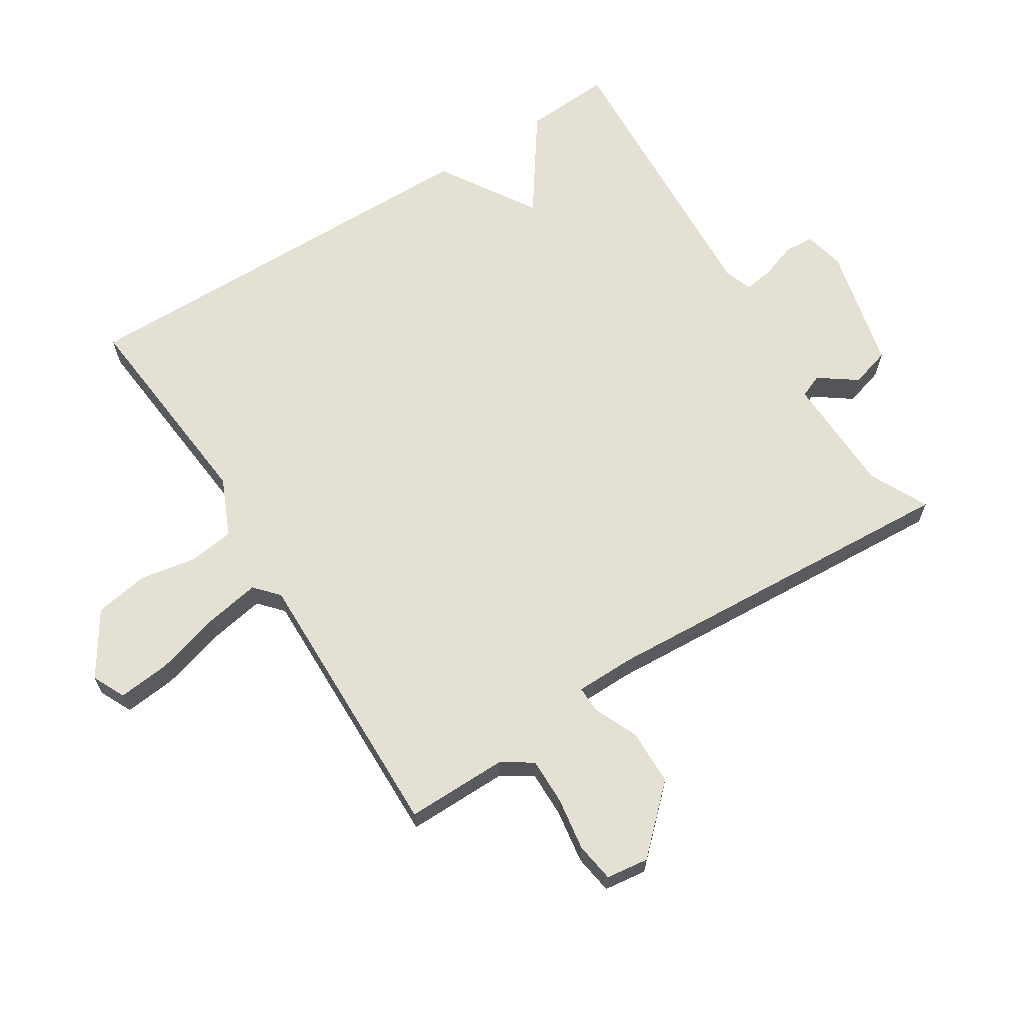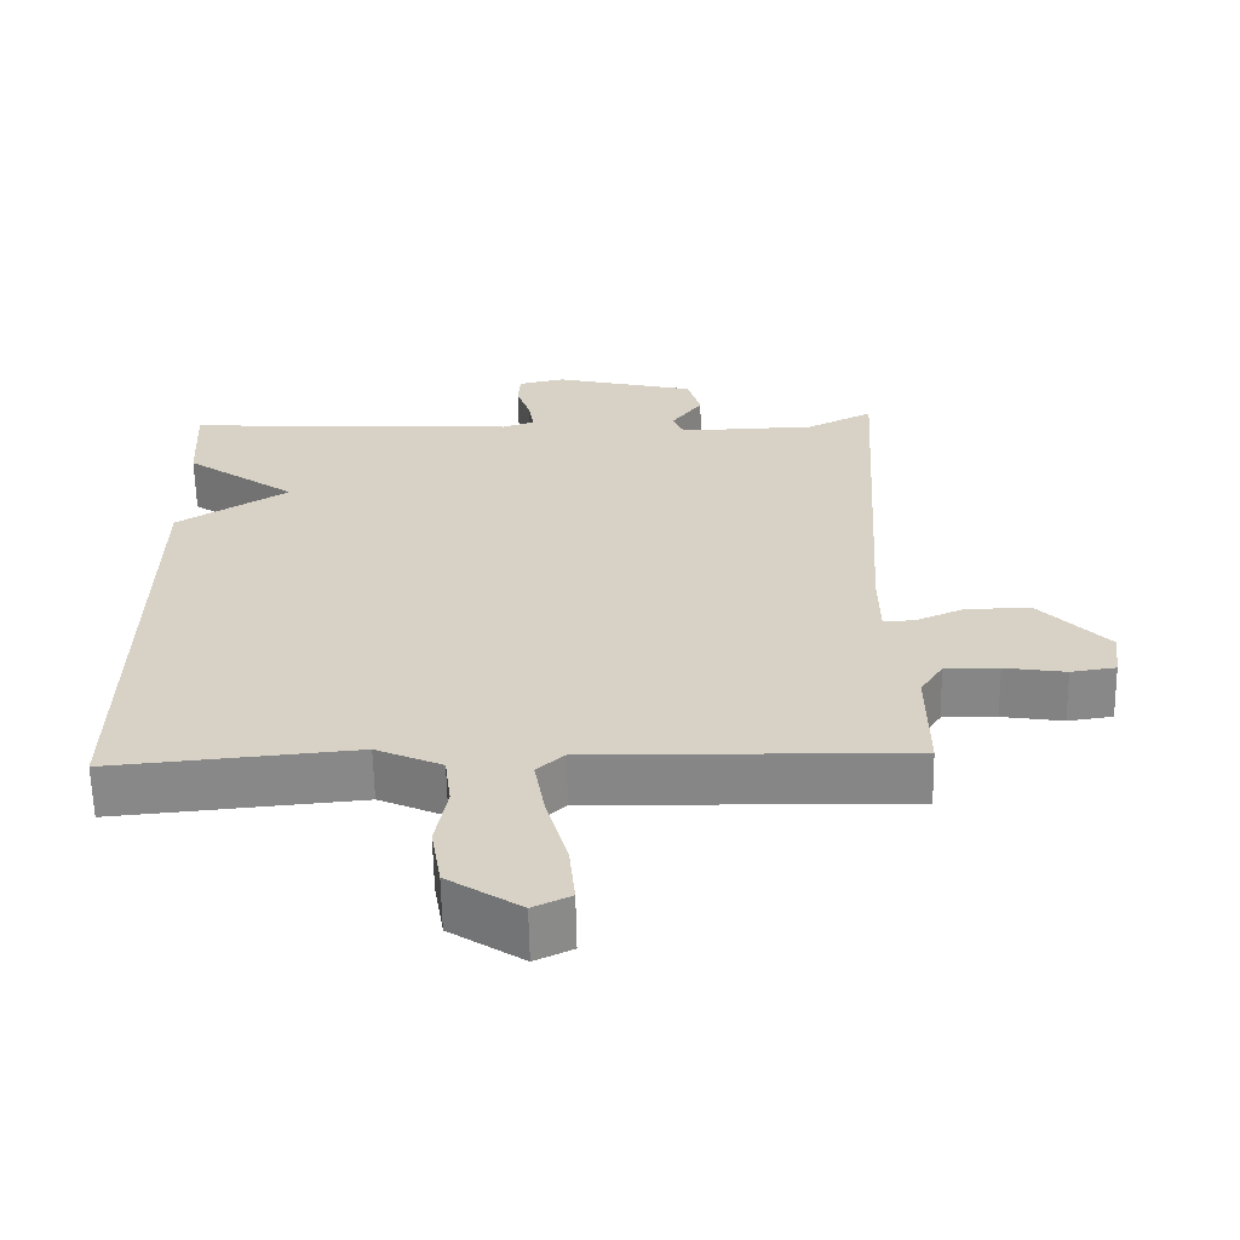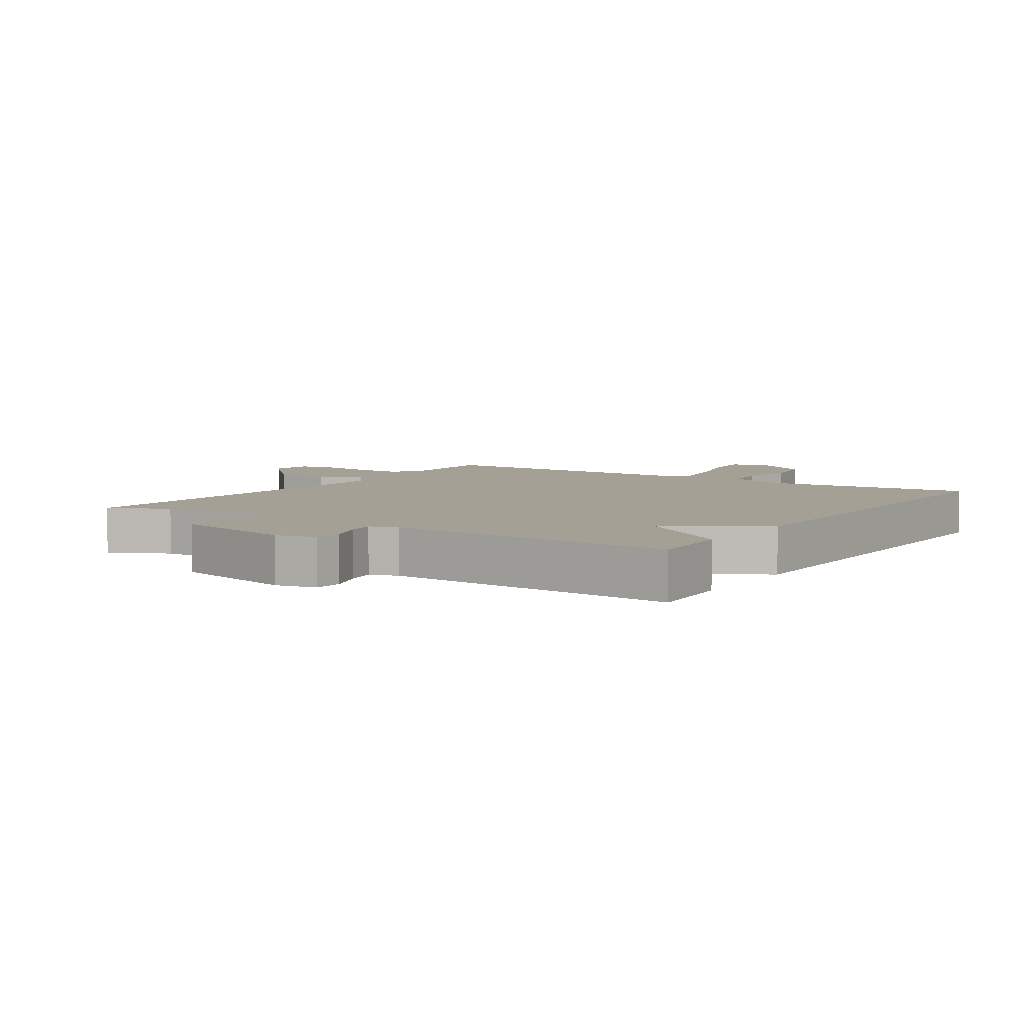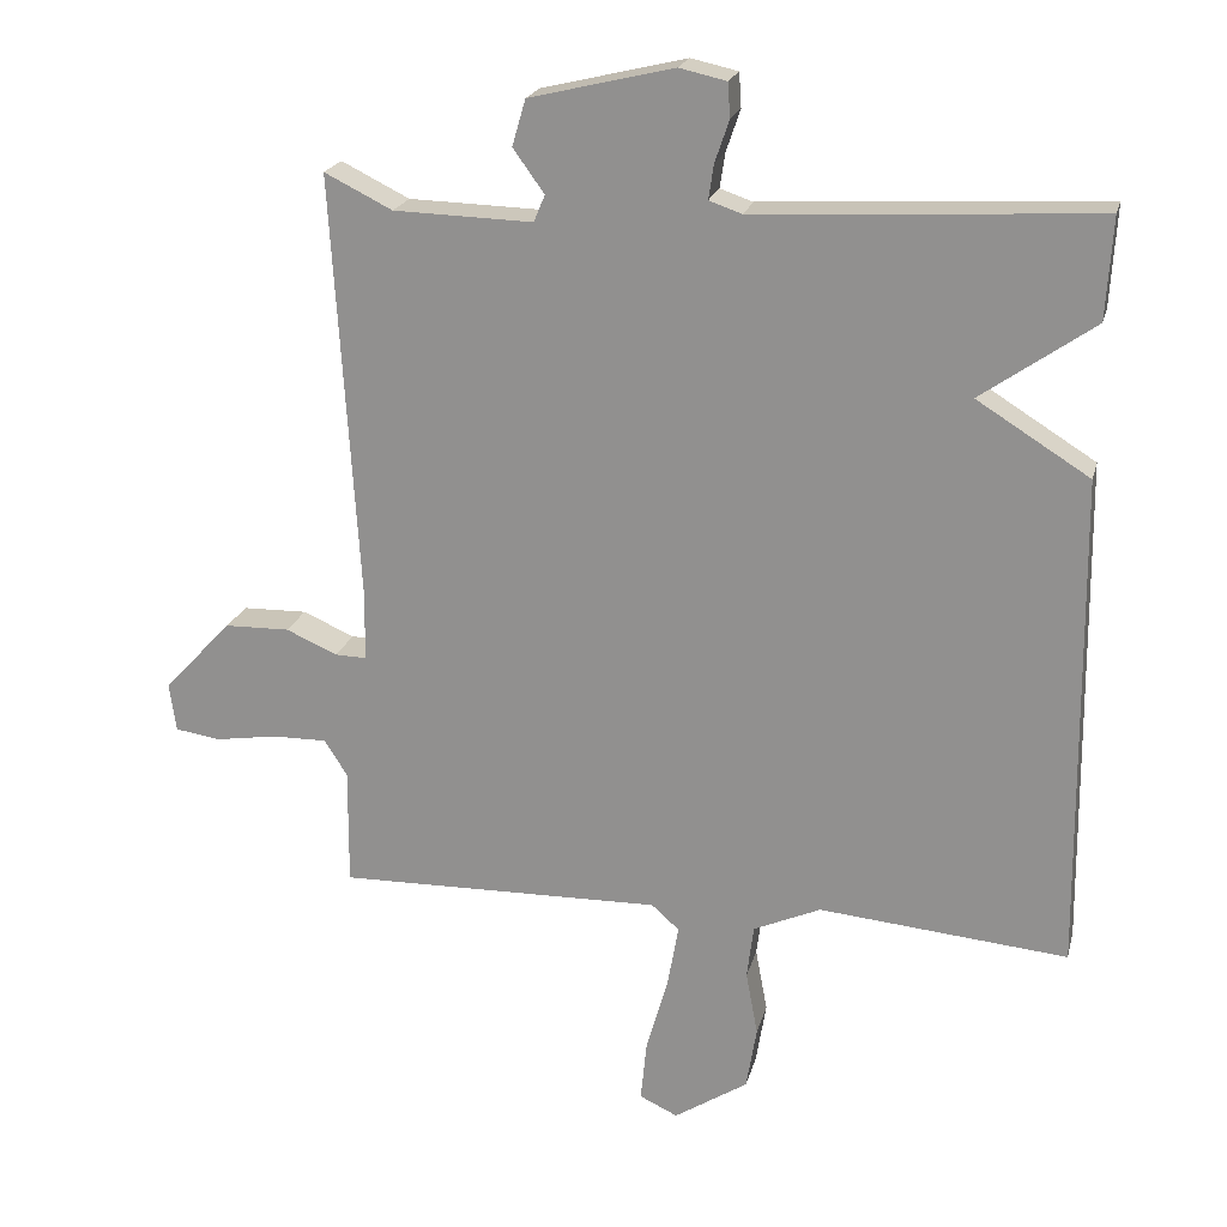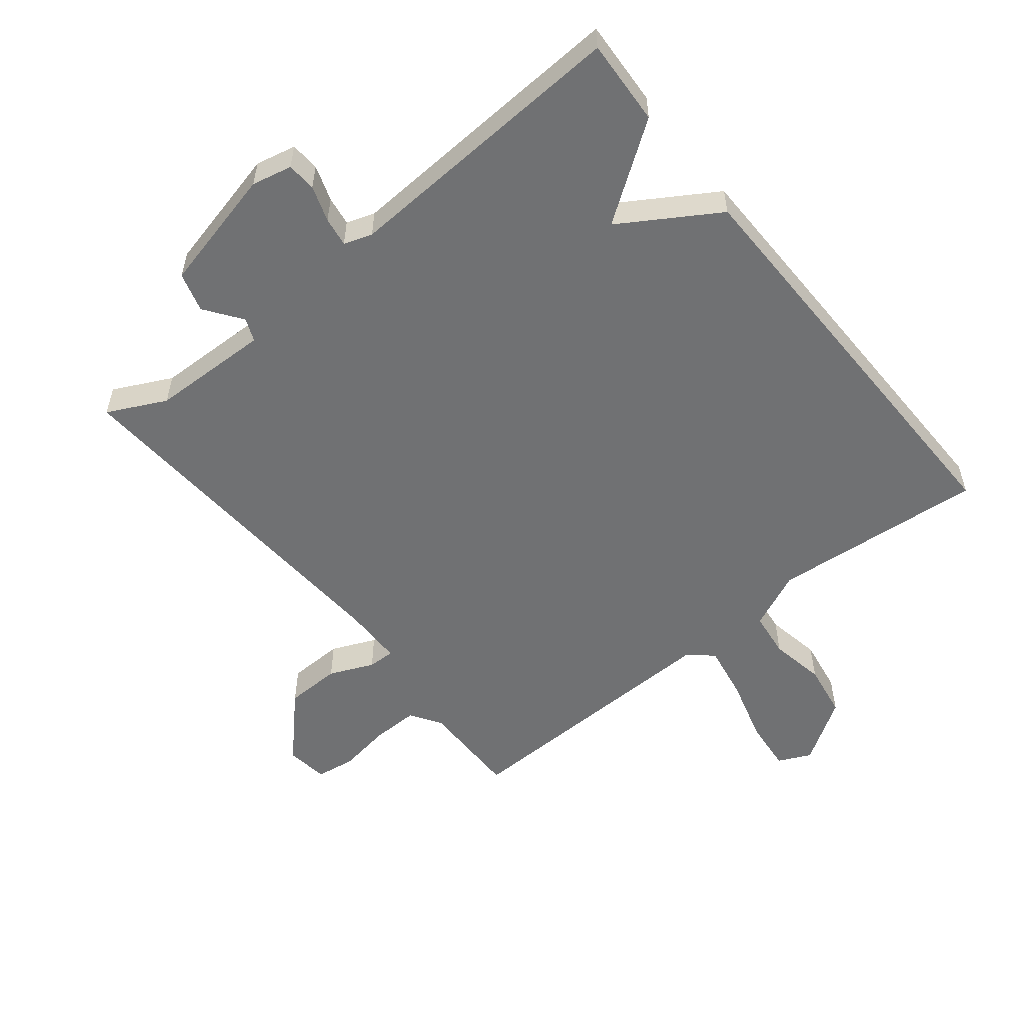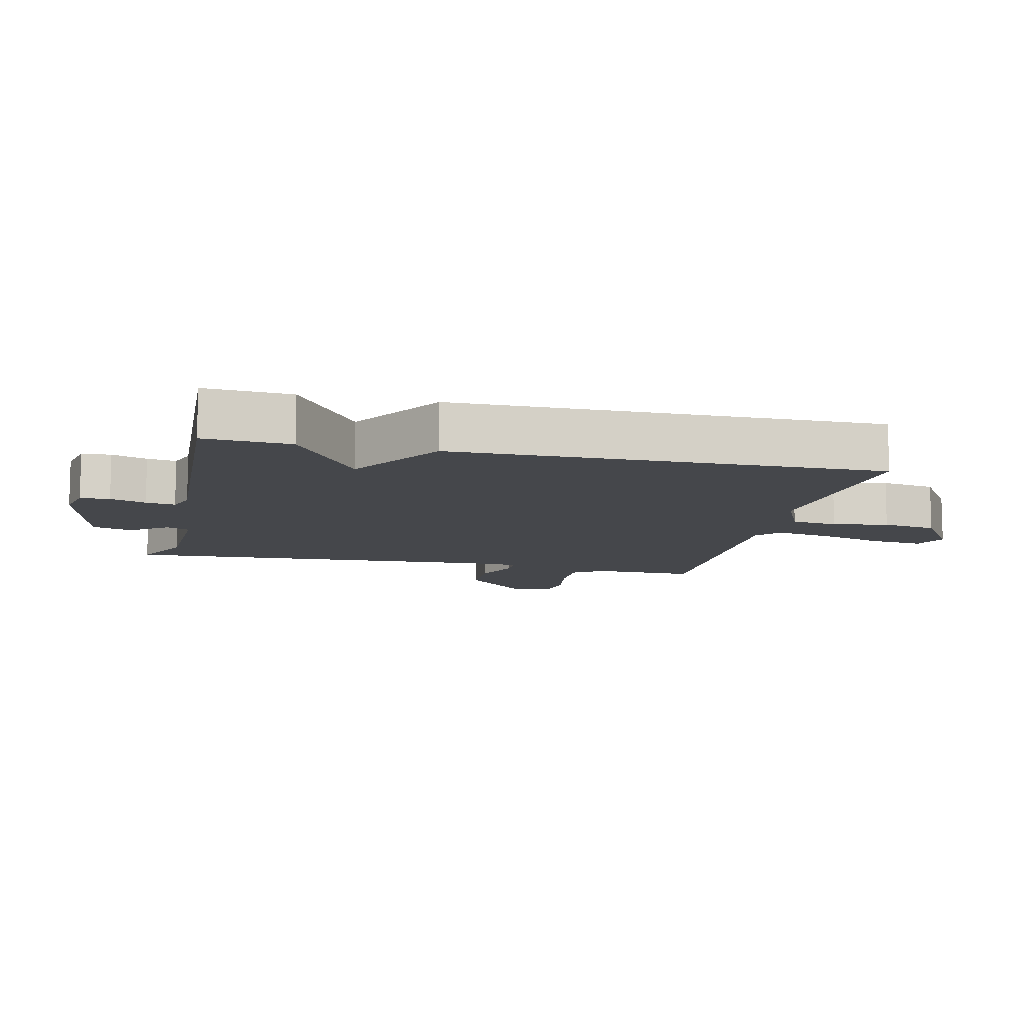
<metadata>
{"format":"obj","ext":"obj","renderer":"f3d","projection":"perspective","resolution":1024,"background":"white","views":[{"elev":65.5,"azim":-122.4,"up":"+Y"},{"elev":-62.3,"azim":-178.9,"up":"+Z"},{"elev":5.8,"azim":33.3,"up":"+Y"},{"elev":21.0,"azim":13.7,"up":"+Z"},{"elev":-55.1,"azim":38.8,"up":"+Y"},{"elev":-10.4,"azim":77.0,"up":"+Y"}]}
</metadata>
<code>
v 0.5 0.07 -0.5
v 0.167 0.07 -0.47
v 0.077 0.07 -0.51
v 0.068 0.07 -0.582
v 0.084 0.07 -0.668
v 0.07 0.07 -0.753
v -0.029 0.07 -0.817
v -0.08 0.07 -0.793
v -0.072 0.07 -0.712
v -0.043 0.07 -0.61
v -0.028 0.07 -0.524
v -0.065 0.07 -0.491
v -0.5 0.07 -0.5
v -0.499 0.07 -0.342
v -0.53 0.07 -0.294
v -0.603 0.07 -0.295
v -0.686 0.07 -0.308
v -0.747 0.07 -0.299
v -0.756 0.07 -0.233
v -0.664 0.07 -0.136
v -0.577 0.07 -0.134
v -0.508 0.07 -0.164
v -0.466 0.07 -0.165
v -0.465 0.07 -0.072
v -0.5 0.07 0.5
v -0.409 0.07 0.455
v -0.223 0.07 0.45
v -0.208 0.07 0.486
v -0.25 0.07 0.544
v -0.232 0.07 0.606
v -0.039 0.07 0.652
v 0.024 0.07 0.638
v 0.027 0.07 0.592
v 0.008 0.07 0.536
v 0.001 0.07 0.49
v 0.045 0.07 0.475
v 0.5 0.07 0.5
v 0.492 0.07 0.365
v 0.341 0.07 0.259
v 0.492 0.07 0.165
v 0.5 0 -0.5
v 0.167 0 -0.47
v 0.077 0 -0.51
v 0.068 0 -0.582
v 0.084 0 -0.668
v 0.07 0 -0.753
v -0.029 0 -0.817
v -0.08 0 -0.793
v -0.072 0 -0.712
v -0.043 0 -0.61
v -0.028 0 -0.524
v -0.065 0 -0.491
v -0.5 0 -0.5
v -0.499 0 -0.342
v -0.53 0 -0.294
v -0.603 0 -0.295
v -0.686 0 -0.308
v -0.747 0 -0.299
v -0.756 0 -0.233
v -0.664 0 -0.136
v -0.577 0 -0.134
v -0.508 0 -0.164
v -0.466 0 -0.165
v -0.465 0 -0.072
v -0.5 0 0.5
v -0.409 0 0.455
v -0.223 0 0.45
v -0.208 0 0.486
v -0.25 0 0.544
v -0.232 0 0.606
v -0.039 0 0.652
v 0.024 0 0.638
v 0.027 0 0.592
v 0.008 0 0.536
v 0.001 0 0.49
v 0.045 0 0.475
v 0.5 0 0.5
v 0.492 0 0.365
v 0.341 0 0.259
v 0.492 0 0.165
f 39 40 1 2
f 36 37 38 39
f 39 2 3
f 36 39 3
f 35 36 3
f 32 33 34
f 31 32 34
f 30 31 34
f 29 30 34
f 28 29 34
f 27 28 34 35
f 24 25 26
f 23 24 26 27
f 20 21 22
f 19 20 22
f 18 19 22
f 17 18 22
f 16 17 22
f 15 16 22 23
f 14 15 23
f 23 27 35
f 14 23 35
f 13 14 35
f 12 13 35
f 8 9 10
f 7 8 10
f 6 7 10
f 5 6 10
f 4 5 10
f 4 10 11
f 11 12 35
f 4 11 35
f 3 4 35
f 42 41 80 79
f 79 78 77 76
f 43 42 79
f 43 79 76
f 43 76 75
f 74 73 72
f 74 72 71
f 74 71 70
f 74 70 69
f 74 69 68
f 75 74 68 67
f 66 65 64
f 67 66 64 63
f 62 61 60
f 62 60 59
f 62 59 58
f 62 58 57
f 62 57 56
f 63 62 56 55
f 63 55 54
f 75 67 63
f 75 63 54
f 75 54 53
f 75 53 52
f 50 49 48
f 50 48 47
f 50 47 46
f 50 46 45
f 50 45 44
f 51 50 44
f 75 52 51
f 75 51 44
f 75 44 43
f 1 41 42 2
f 2 42 43 3
f 3 43 44 4
f 4 44 45 5
f 5 45 46 6
f 6 46 47 7
f 7 47 48 8
f 8 48 49 9
f 9 49 50 10
f 10 50 51 11
f 11 51 52 12
f 12 52 53 13
f 13 53 54 14
f 14 54 55 15
f 15 55 56 16
f 16 56 57 17
f 17 57 58 18
f 18 58 59 19
f 19 59 60 20
f 20 60 61 21
f 21 61 62 22
f 22 62 63 23
f 23 63 64 24
f 24 64 65 25
f 25 65 66 26
f 26 66 67 27
f 27 67 68 28
f 28 68 69 29
f 29 69 70 30
f 30 70 71 31
f 31 71 72 32
f 32 72 73 33
f 33 73 74 34
f 34 74 75 35
f 35 75 76 36
f 36 76 77 37
f 37 77 78 38
f 38 78 79 39
f 39 79 80 40
f 40 80 41 1

</code>
